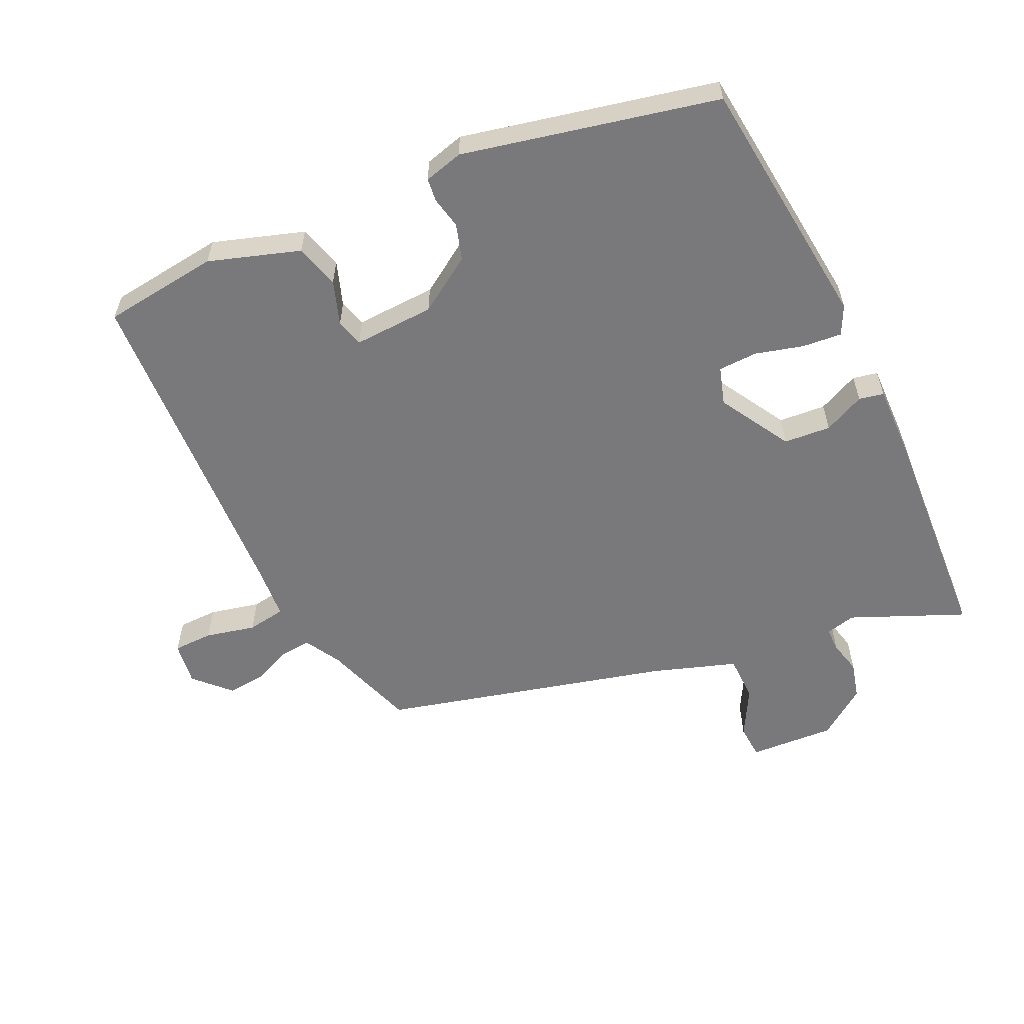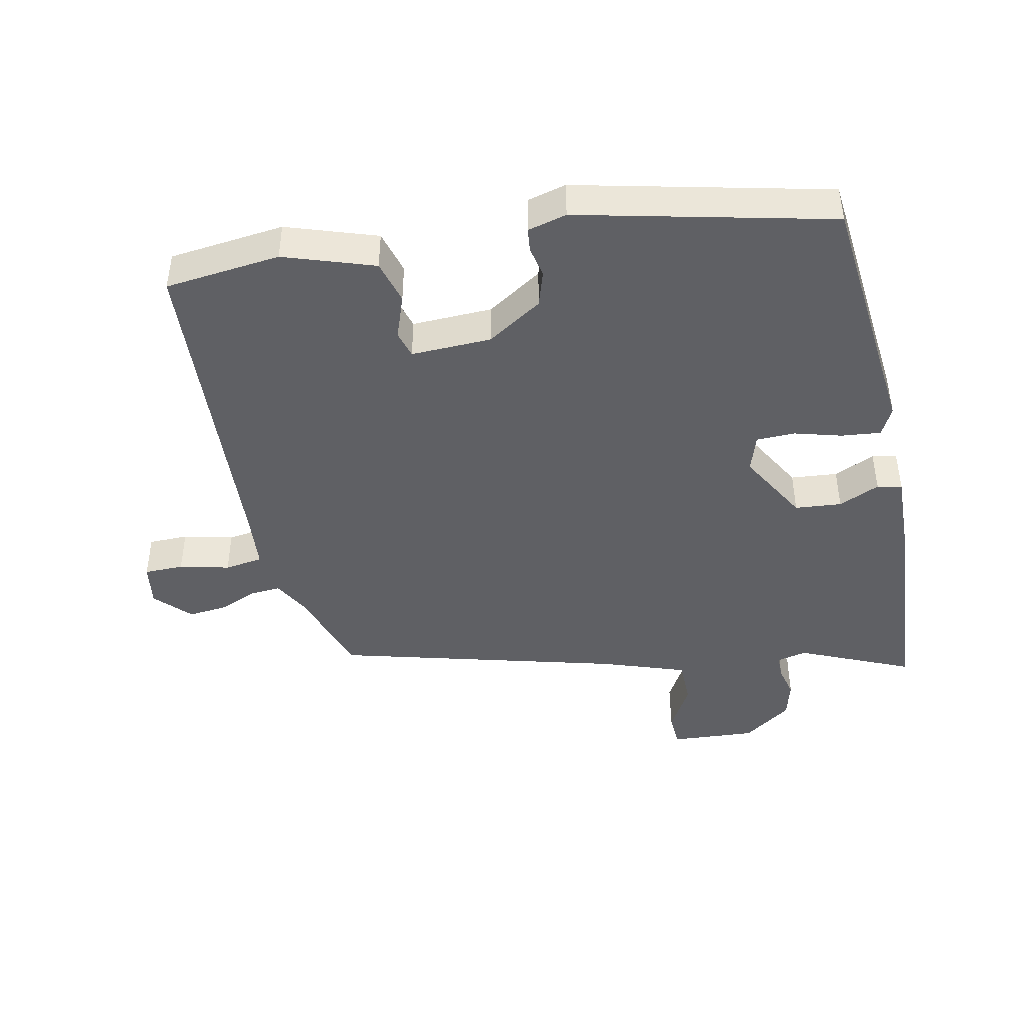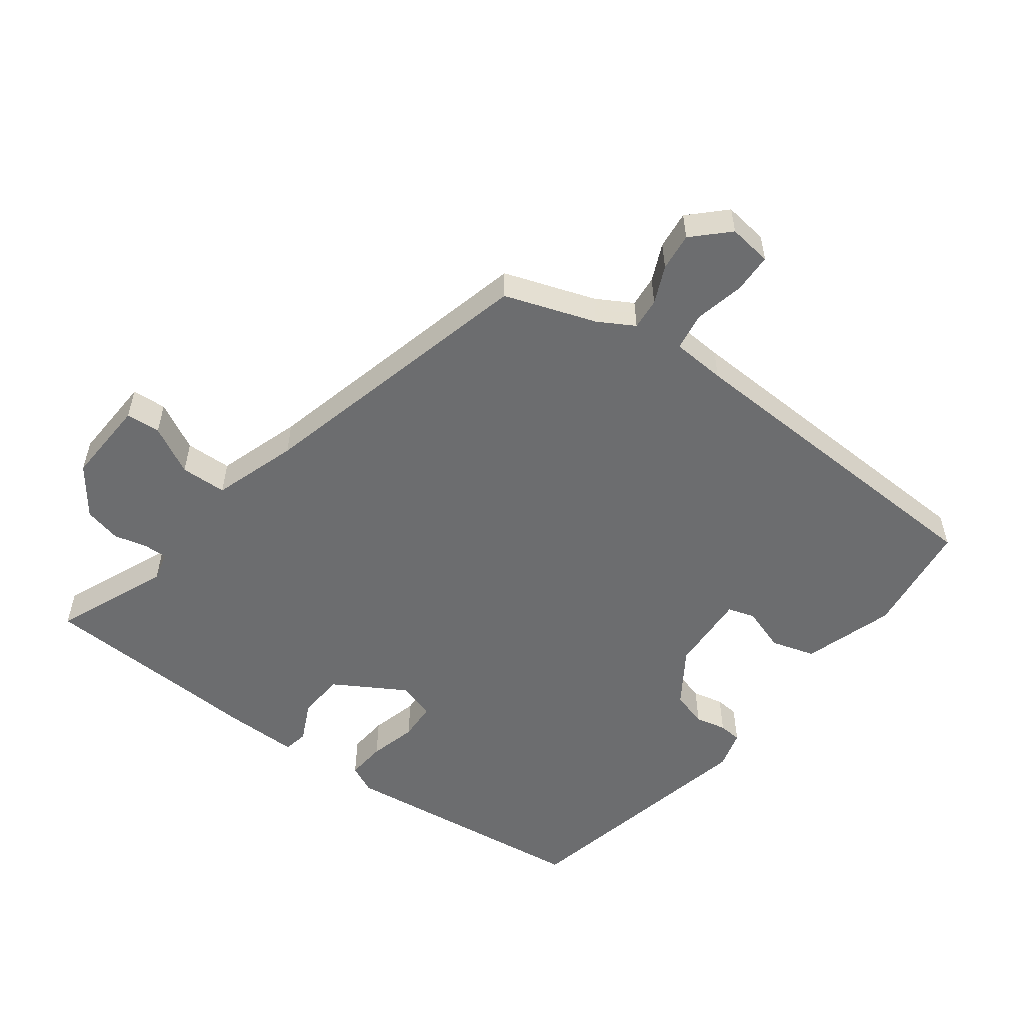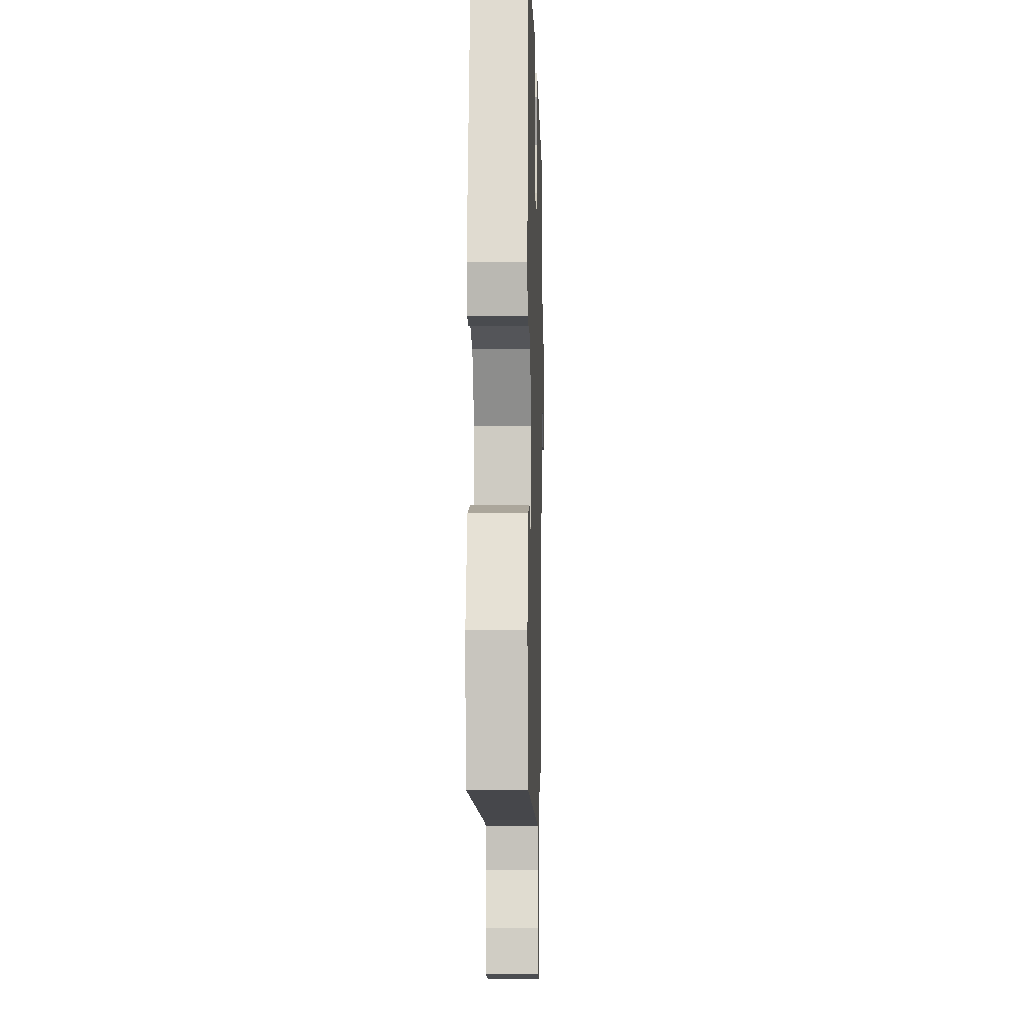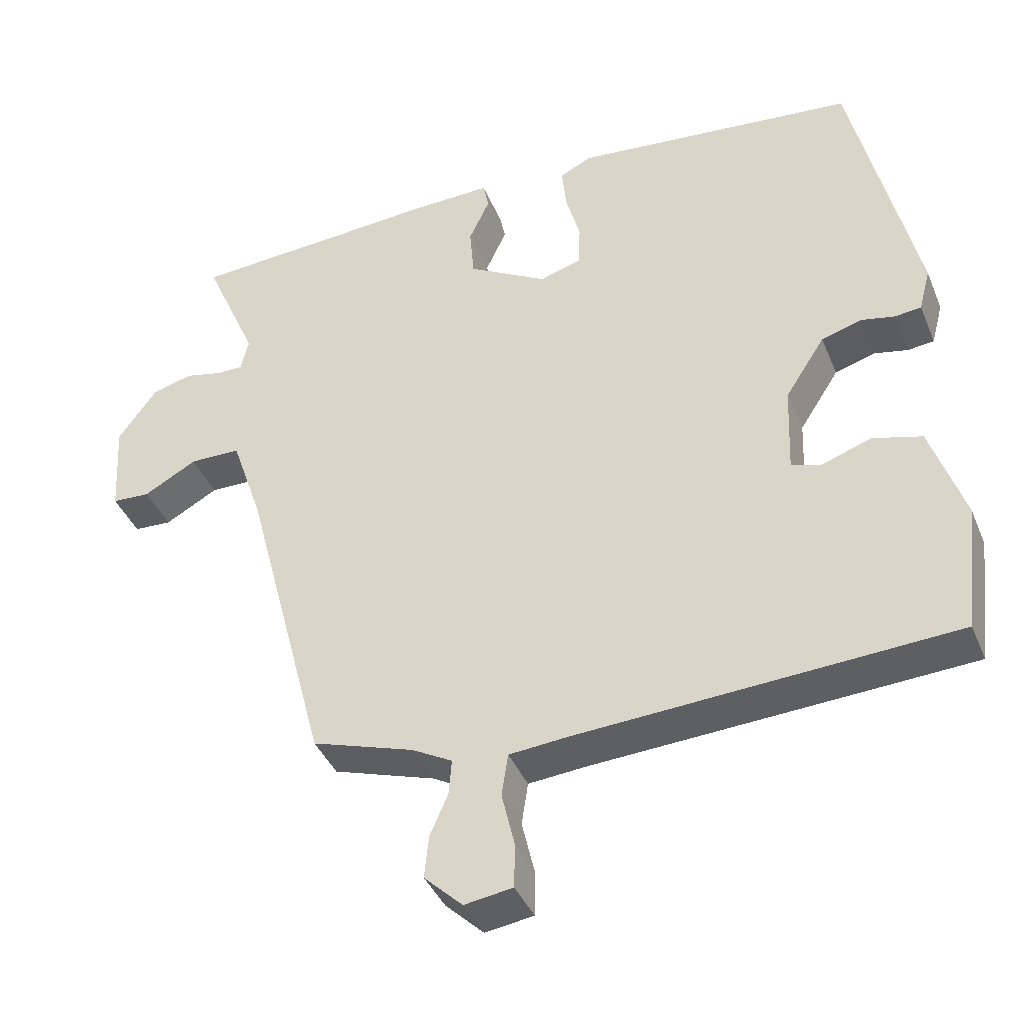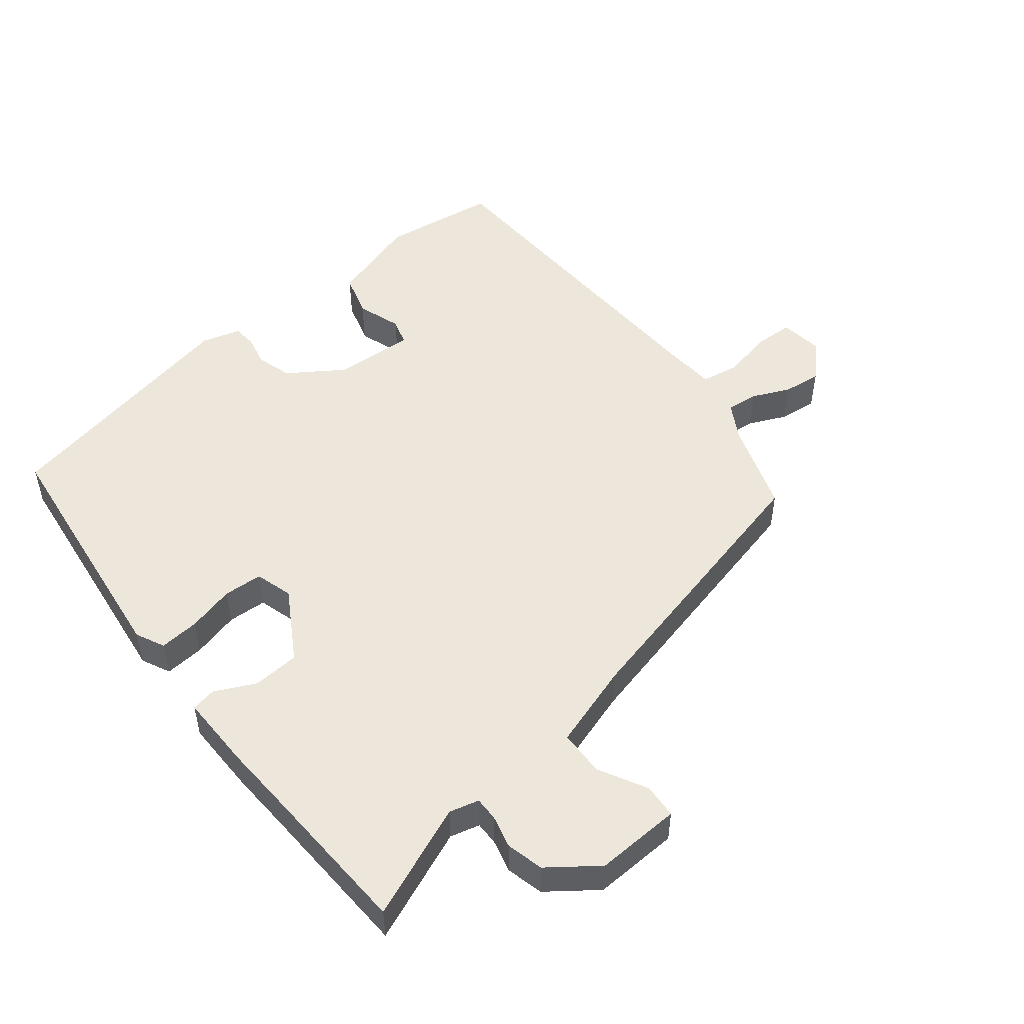
<metadata>
{"format":"obj","ext":"obj","renderer":"f3d","projection":"perspective","resolution":1024,"background":"white","views":[{"elev":-57.9,"azim":-64.6,"up":"+Y"},{"elev":-43.9,"azim":-78.4,"up":"+Y"},{"elev":-53.9,"azim":144.0,"up":"+Y"},{"elev":-7.6,"azim":-88.4,"up":"+Z"},{"elev":-40.3,"azim":-158.7,"up":"+Z"},{"elev":50.3,"azim":52.3,"up":"+Y"}]}
</metadata>
<code>
v 0.369 0.07 -0.466
v 0.228 0.07 -0.512
v 0.172 0.07 -0.543
v 0.176 0.07 -0.592
v 0.201 0.07 -0.65
v 0.207 0.07 -0.709
v 0.154 0.07 -0.76
v 0.087 0.07 -0.75
v 0.086 0.07 -0.689
v 0.104 0.07 -0.612
v 0.095 0.07 -0.553
v 0.012 0.07 -0.546
v -0.506 0.07 -0.517
v -0.527 0.07 -0.339
v -0.481 0.07 -0.2
v -0.413 0.07 -0.181
v -0.345 0.07 -0.205
v -0.303 0.07 -0.193
v -0.308 0.07 -0.069
v -0.363 0.07 0.016
v -0.418 0.07 0.033
v -0.466 0.07 0.023
v -0.502 0.07 0.027
v -0.518 0.07 0.087
v -0.43 0.07 0.476
v -0.036 0.07 0.517
v 0.008 0.07 0.495
v 0.002 0.07 0.434
v -0.018 0.07 0.361
v -0.016 0.07 0.301
v 0.042 0.07 0.283
v 0.152 0.07 0.346
v 0.158 0.07 0.418
v 0.129 0.07 0.481
v 0.137 0.07 0.519
v 0.254 0.07 0.516
v 0.341 0.07 0.51
v 0.599 0.07 0.494
v 0.524 0.07 0.321
v 0.535 0.07 0.275
v 0.572 0.07 0.275
v 0.623 0.07 0.287
v 0.68 0.07 0.272
v 0.734 0.07 0.197
v 0.726 0.07 0.065
v 0.673 0.07 0.062
v 0.599 0.07 0.103
v 0.528 0.07 0.102
v 0.484 0.07 -0.027
v 0.369 0 -0.466
v 0.228 0 -0.512
v 0.172 0 -0.543
v 0.176 0 -0.592
v 0.201 0 -0.65
v 0.207 0 -0.709
v 0.154 0 -0.76
v 0.087 0 -0.75
v 0.086 0 -0.689
v 0.104 0 -0.612
v 0.095 0 -0.553
v 0.012 0 -0.546
v -0.506 0 -0.517
v -0.527 0 -0.339
v -0.481 0 -0.2
v -0.413 0 -0.181
v -0.345 0 -0.205
v -0.303 0 -0.193
v -0.308 0 -0.069
v -0.363 0 0.016
v -0.418 0 0.033
v -0.466 0 0.023
v -0.502 0 0.027
v -0.518 0 0.087
v -0.43 0 0.476
v -0.036 0 0.517
v 0.008 0 0.495
v 0.002 0 0.434
v -0.018 0 0.361
v -0.016 0 0.301
v 0.042 0 0.283
v 0.152 0 0.346
v 0.158 0 0.418
v 0.129 0 0.481
v 0.137 0 0.519
v 0.254 0 0.516
v 0.341 0 0.51
v 0.599 0 0.494
v 0.524 0 0.321
v 0.535 0 0.275
v 0.572 0 0.275
v 0.623 0 0.287
v 0.68 0 0.272
v 0.734 0 0.197
v 0.726 0 0.065
v 0.673 0 0.062
v 0.599 0 0.103
v 0.528 0 0.102
v 0.484 0 -0.027
f 45 46 47
f 44 45 47
f 43 44 47
f 42 43 47
f 41 42 47
f 40 41 47 48
f 39 40 48 49
f 37 38 39
f 37 39 49
f 36 37 49
f 35 36 49
f 34 35 49
f 33 34 49
f 27 28 29
f 26 27 29
f 25 26 29
f 24 25 29
f 23 24 29
f 22 23 29
f 21 22 29
f 20 21 29 30
f 19 20 30 31
f 15 16 17
f 14 15 17
f 13 14 17
f 12 13 17
f 11 12 17 18
f 8 9 10
f 7 8 10
f 6 7 10
f 5 6 10
f 4 5 10
f 3 4 10 11
f 19 31 32
f 18 19 32
f 11 18 32
f 3 11 32
f 2 3 32
f 32 33 49
f 2 32 49
f 1 2 49
f 96 95 94
f 96 94 93
f 96 93 92
f 96 92 91
f 96 91 90
f 97 96 90 89
f 98 97 89 88
f 88 87 86
f 98 88 86
f 98 86 85
f 98 85 84
f 98 84 83
f 98 83 82
f 78 77 76
f 78 76 75
f 78 75 74
f 78 74 73
f 78 73 72
f 78 72 71
f 78 71 70
f 79 78 70 69
f 80 79 69 68
f 66 65 64
f 66 64 63
f 66 63 62
f 66 62 61
f 67 66 61 60
f 59 58 57
f 59 57 56
f 59 56 55
f 59 55 54
f 59 54 53
f 60 59 53 52
f 81 80 68
f 81 68 67
f 81 67 60
f 81 60 52
f 81 52 51
f 98 82 81
f 98 81 51
f 98 51 50
f 1 50 51 2
f 2 51 52 3
f 3 52 53 4
f 4 53 54 5
f 5 54 55 6
f 6 55 56 7
f 7 56 57 8
f 8 57 58 9
f 9 58 59 10
f 10 59 60 11
f 11 60 61 12
f 12 61 62 13
f 13 62 63 14
f 14 63 64 15
f 15 64 65 16
f 16 65 66 17
f 17 66 67 18
f 18 67 68 19
f 19 68 69 20
f 20 69 70 21
f 21 70 71 22
f 22 71 72 23
f 23 72 73 24
f 24 73 74 25
f 25 74 75 26
f 26 75 76 27
f 27 76 77 28
f 28 77 78 29
f 29 78 79 30
f 30 79 80 31
f 31 80 81 32
f 32 81 82 33
f 33 82 83 34
f 34 83 84 35
f 35 84 85 36
f 36 85 86 37
f 37 86 87 38
f 38 87 88 39
f 39 88 89 40
f 40 89 90 41
f 41 90 91 42
f 42 91 92 43
f 43 92 93 44
f 44 93 94 45
f 45 94 95 46
f 46 95 96 47
f 47 96 97 48
f 48 97 98 49
f 49 98 50 1

</code>
